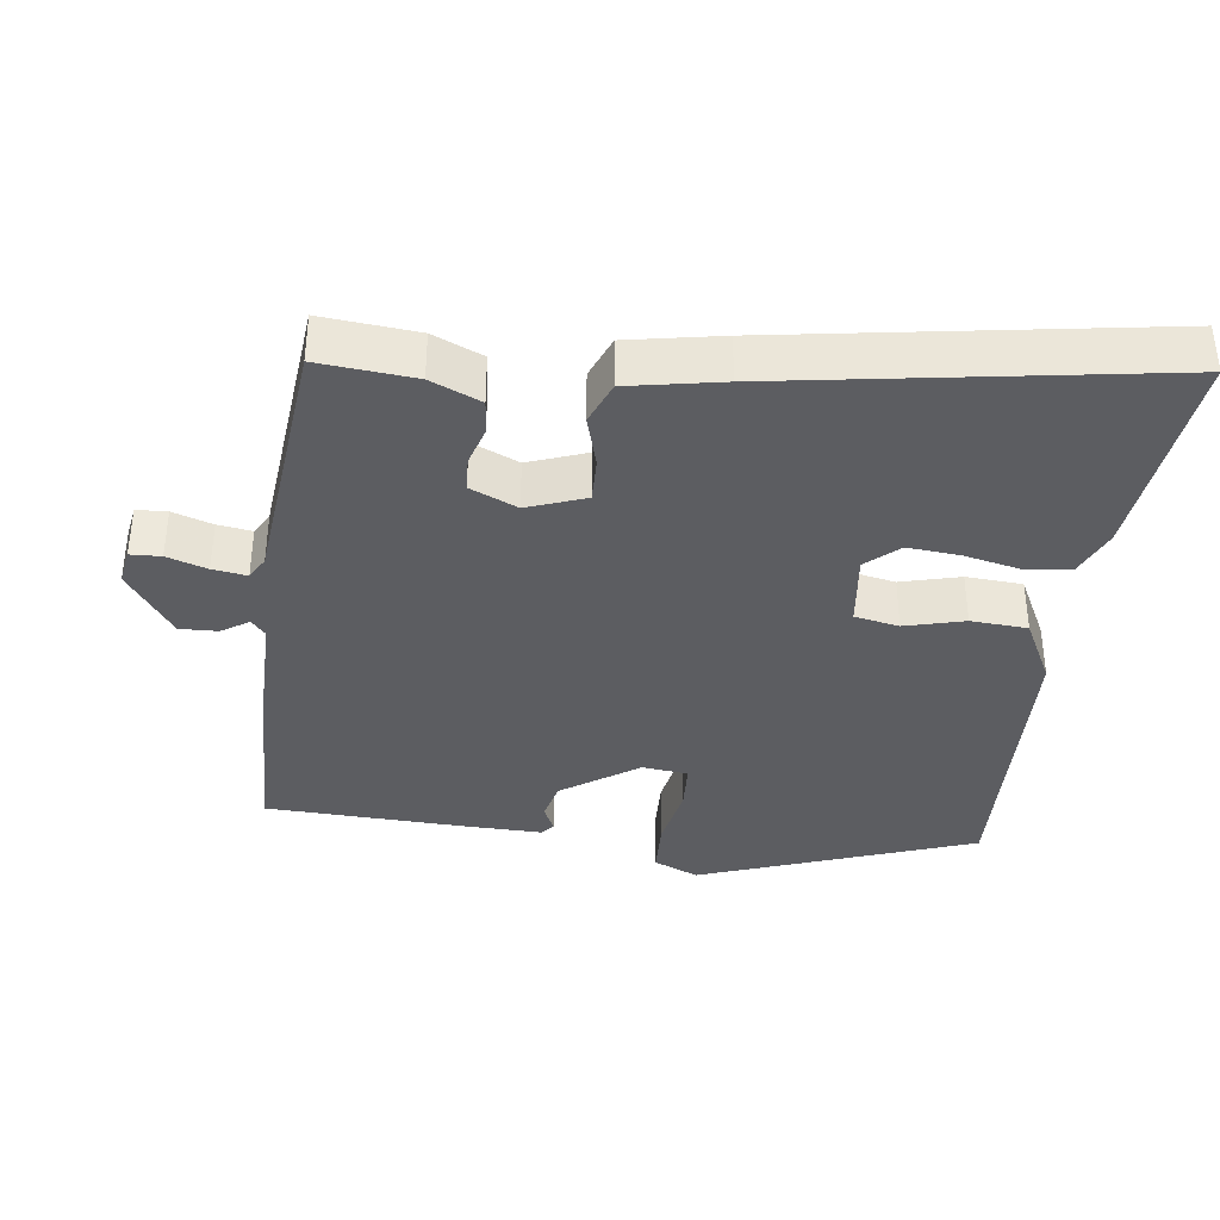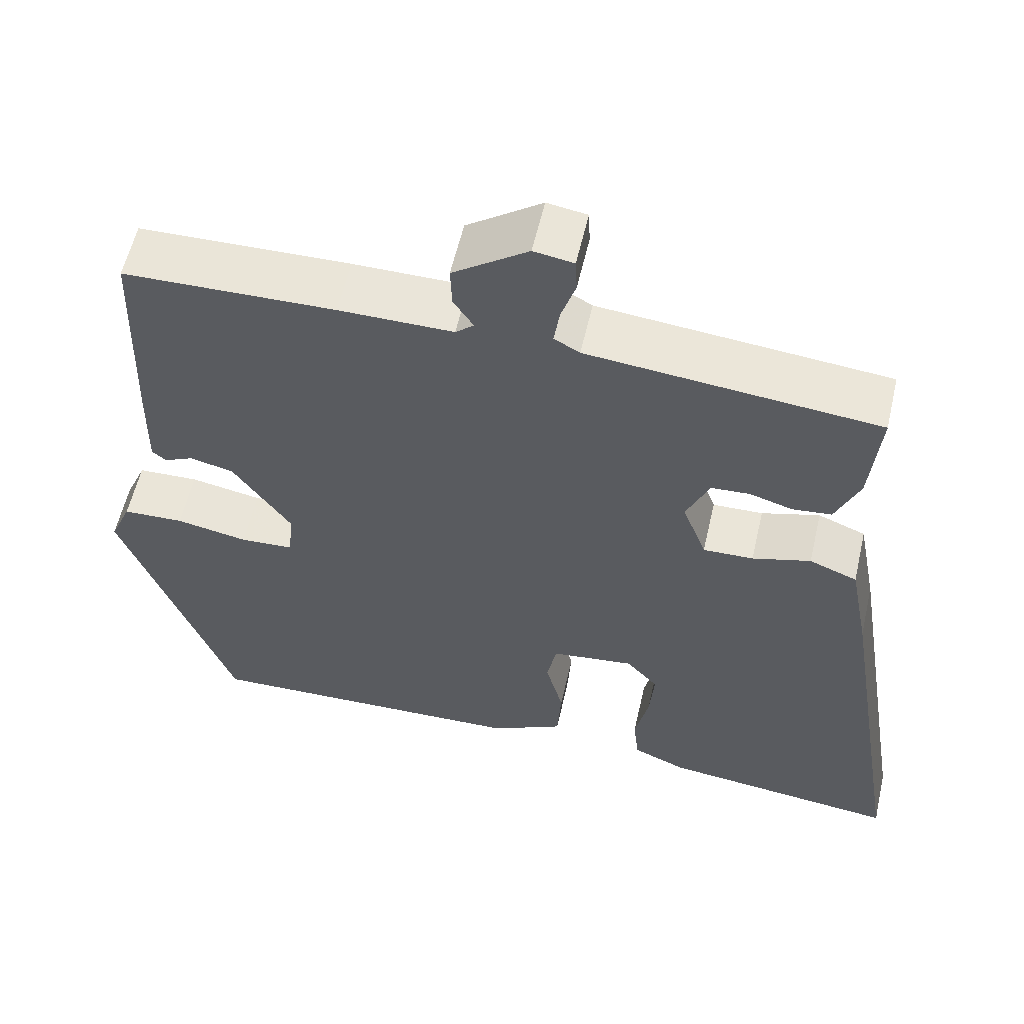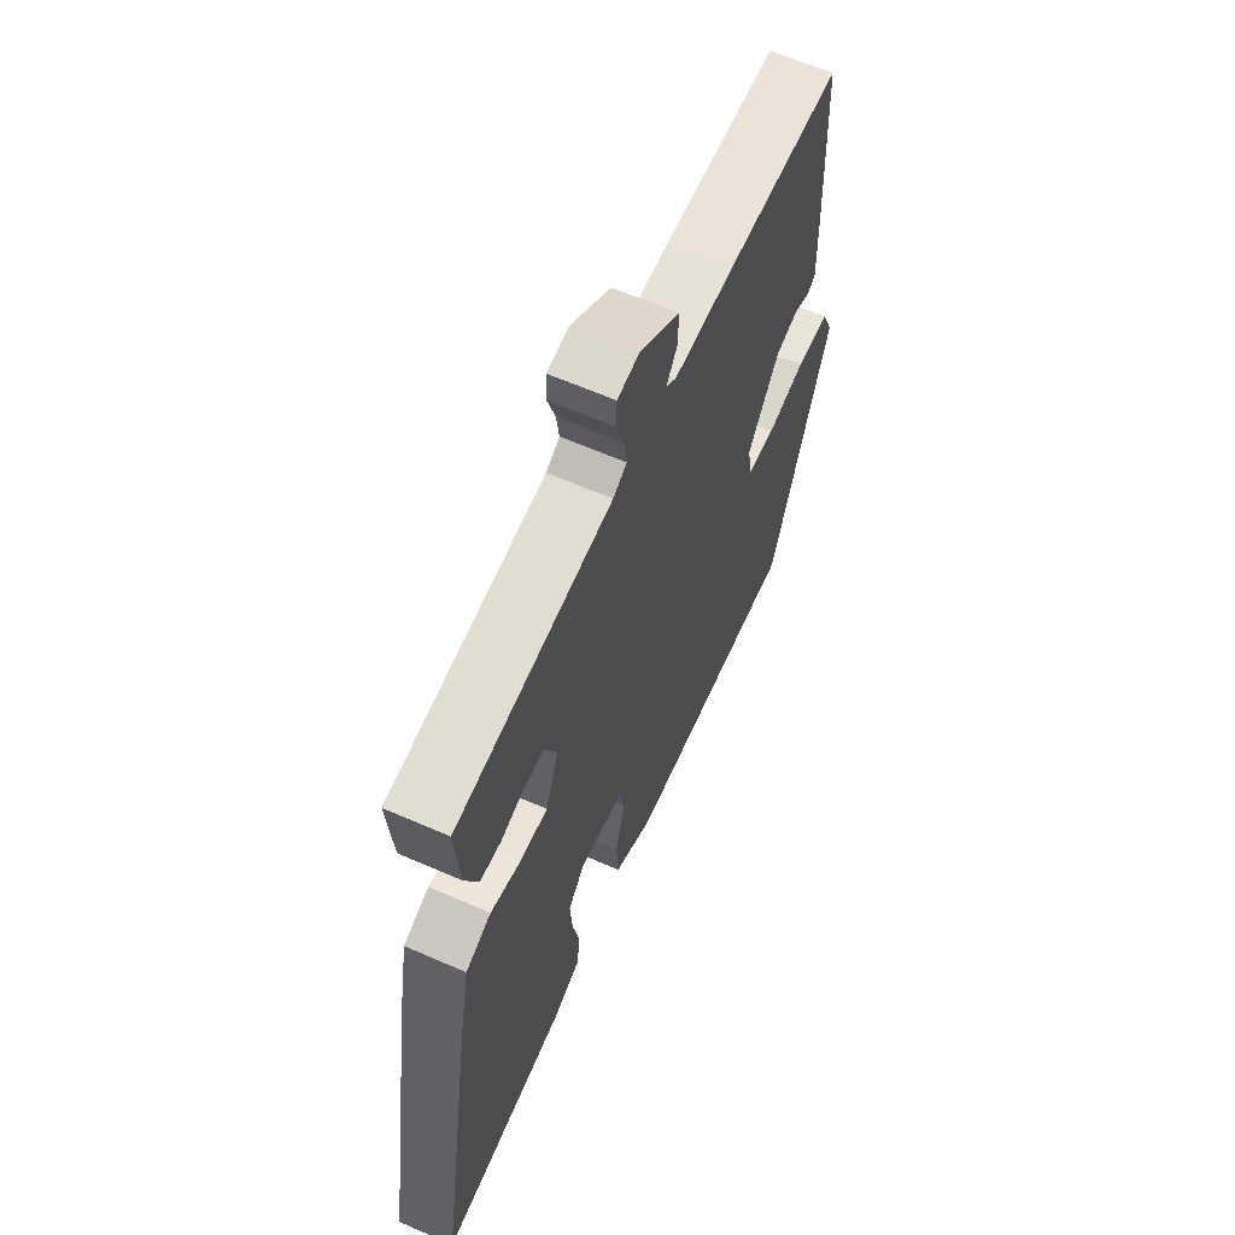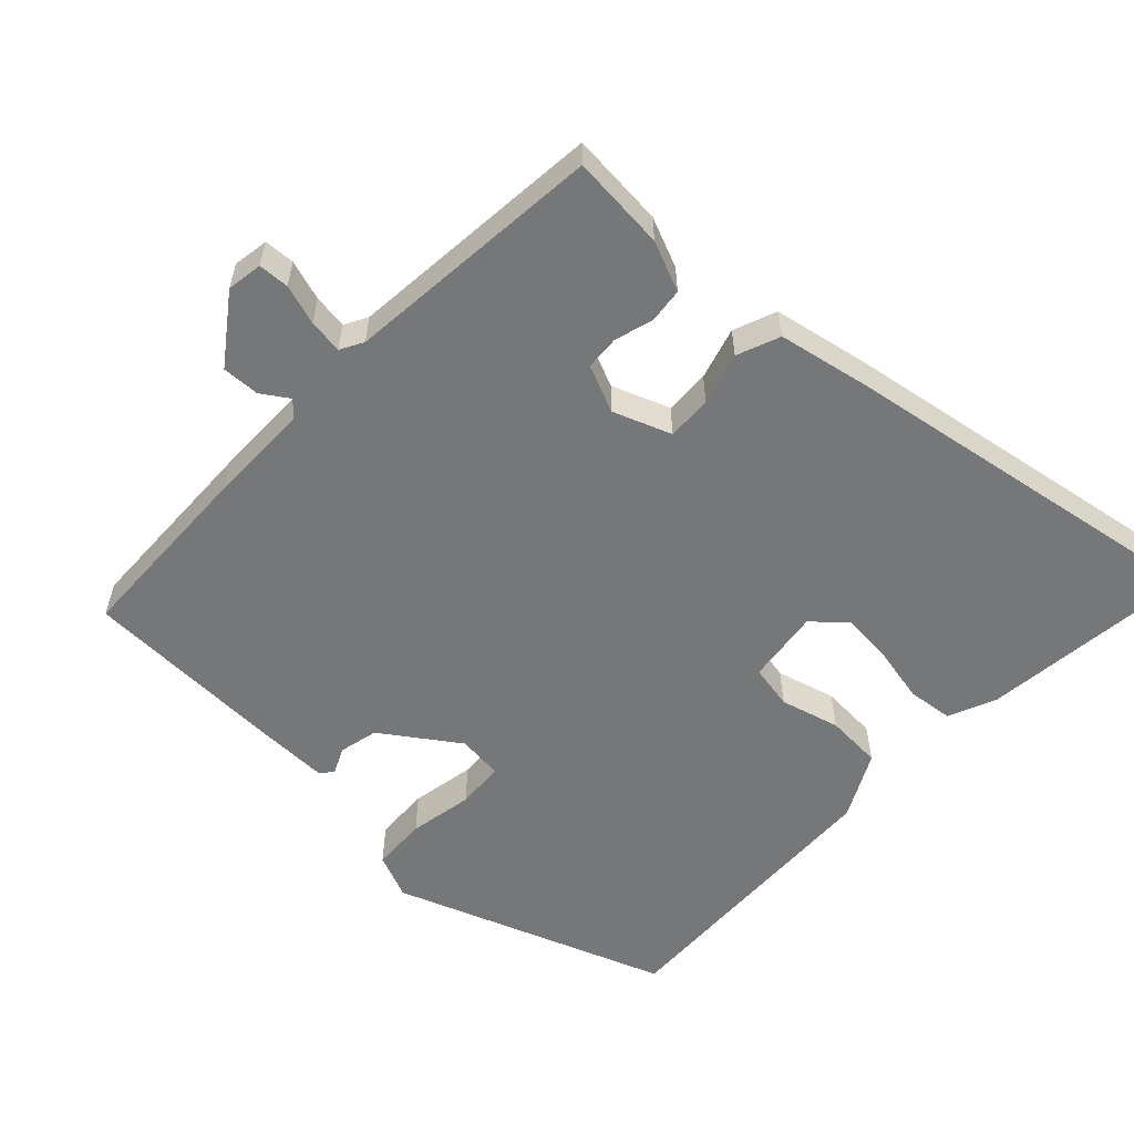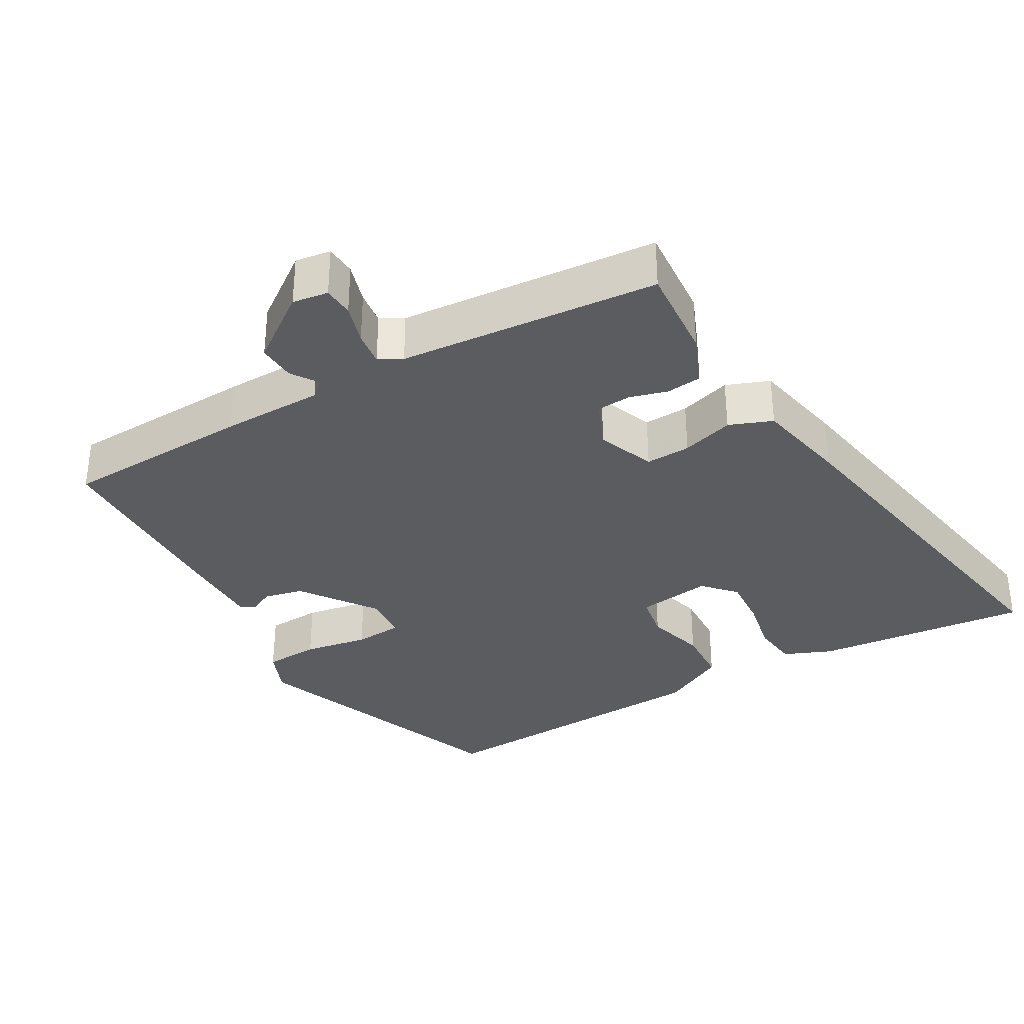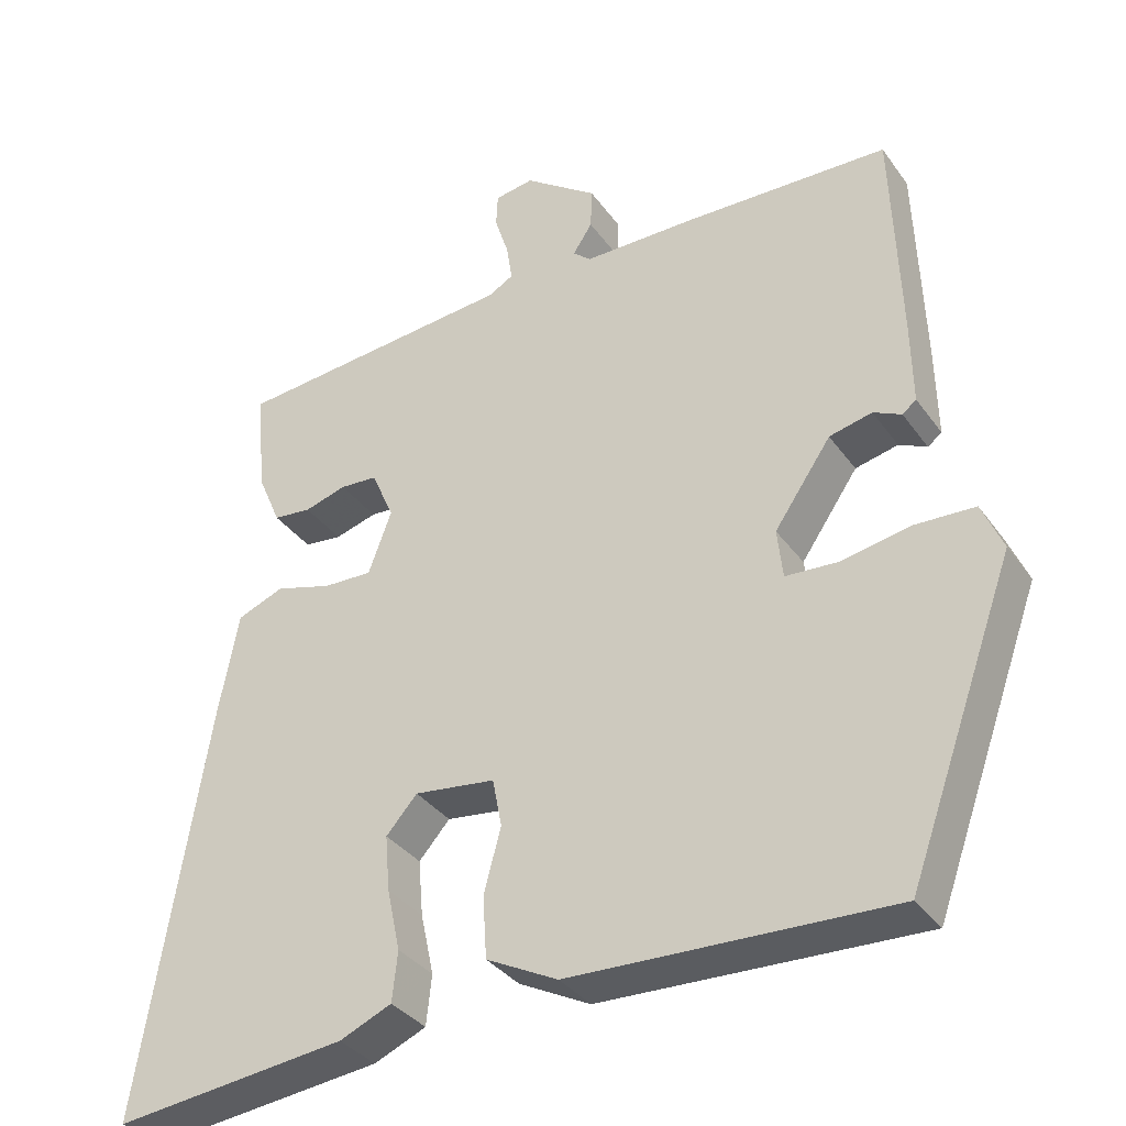
<metadata>
{"format":"obj","ext":"obj","renderer":"f3d","projection":"perspective","resolution":1024,"background":"white","views":[{"elev":-37.1,"azim":82.5,"up":"+Y"},{"elev":58.0,"azim":12.9,"up":"+Z"},{"elev":62.9,"azim":113.9,"up":"+Z"},{"elev":-57.1,"azim":46.8,"up":"+Y"},{"elev":-33.9,"azim":30.6,"up":"+Y"},{"elev":-34.8,"azim":-149.5,"up":"+Z"}]}
</metadata>
<code>
v -0.449 0.07 0.53
v -0.183 0.07 0.537
v -0.04 0.07 0.537
v -0.017 0.07 0.557
v -0.042 0.07 0.595
v -0.044 0.07 0.648
v 0.05 0.07 0.715
v 0.1 0.07 0.707
v 0.102 0.07 0.664
v 0.084 0.07 0.608
v 0.077 0.07 0.56
v 0.109 0.07 0.542
v 0.472 0.07 0.507
v 0.46 0.07 0.373
v 0.43 0.07 0.303
v 0.381 0.07 0.298
v 0.327 0.07 0.314
v 0.279 0.07 0.311
v 0.25 0.07 0.245
v 0.28 0.07 0.164
v 0.343 0.07 0.166
v 0.416 0.07 0.187
v 0.476 0.07 0.163
v 0.501 0.07 0.032
v 0.587 0.07 -0.499
v 0.287 0.07 -0.465
v 0.22 0.07 -0.436
v 0.213 0.07 -0.372
v 0.23 0.07 -0.293
v 0.236 0.07 -0.221
v 0.196 0.07 -0.176
v 0.092 0.07 -0.189
v 0.08 0.07 -0.251
v 0.102 0.07 -0.334
v 0.097 0.07 -0.413
v 0.005 0.07 -0.46
v -0.408 0.07 -0.475
v -0.547 0.07 -0.092
v -0.52 0.07 -0.029
v -0.443 0.07 -0.026
v -0.353 0.07 -0.043
v -0.286 0.07 -0.039
v -0.279 0.07 0.025
v -0.352 0.07 0.131
v -0.407 0.07 0.144
v -0.443 0.07 0.127
v -0.461 0.07 0.141
v -0.459 0.07 0.251
v -0.449 0 0.53
v -0.183 0 0.537
v -0.04 0 0.537
v -0.017 0 0.557
v -0.042 0 0.595
v -0.044 0 0.648
v 0.05 0 0.715
v 0.1 0 0.707
v 0.102 0 0.664
v 0.084 0 0.608
v 0.077 0 0.56
v 0.109 0 0.542
v 0.472 0 0.507
v 0.46 0 0.373
v 0.43 0 0.303
v 0.381 0 0.298
v 0.327 0 0.314
v 0.279 0 0.311
v 0.25 0 0.245
v 0.28 0 0.164
v 0.343 0 0.166
v 0.416 0 0.187
v 0.476 0 0.163
v 0.501 0 0.032
v 0.587 0 -0.499
v 0.287 0 -0.465
v 0.22 0 -0.436
v 0.213 0 -0.372
v 0.23 0 -0.293
v 0.236 0 -0.221
v 0.196 0 -0.176
v 0.092 0 -0.189
v 0.08 0 -0.251
v 0.102 0 -0.334
v 0.097 0 -0.413
v 0.005 0 -0.46
v -0.408 0 -0.475
v -0.547 0 -0.092
v -0.52 0 -0.029
v -0.443 0 -0.026
v -0.353 0 -0.043
v -0.286 0 -0.039
v -0.279 0 0.025
v -0.352 0 0.131
v -0.407 0 0.144
v -0.443 0 0.127
v -0.461 0 0.141
v -0.459 0 0.251
f 45 46 47 48
f 44 45 48 1
f 43 44 1 2
f 42 43 2 3
f 38 39 40 41
f 38 41 42
f 37 38 42
f 33 34 35 36
f 32 33 36 37
f 26 27 28 29
f 26 29 30
f 25 26 30
f 24 25 30 31
f 21 22 23 24
f 20 21 24 31
f 14 15 16 17
f 12 13 14 17
f 11 12 17 18
f 7 8 9 10
f 7 10 11
f 4 5 6 7
f 4 7 11
f 32 37 42 3
f 19 20 31 32
f 4 11 18 19
f 3 4 19 32
f 96 95 94 93
f 49 96 93 92
f 50 49 92 91
f 51 50 91 90
f 89 88 87 86
f 90 89 86
f 90 86 85
f 84 83 82 81
f 85 84 81 80
f 77 76 75 74
f 78 77 74
f 78 74 73
f 79 78 73 72
f 72 71 70 69
f 79 72 69 68
f 65 64 63 62
f 65 62 61 60
f 66 65 60 59
f 58 57 56 55
f 59 58 55
f 55 54 53 52
f 59 55 52
f 51 90 85 80
f 80 79 68 67
f 67 66 59 52
f 80 67 52 51
f 1 49 50 2
f 2 50 51 3
f 3 51 52 4
f 4 52 53 5
f 5 53 54 6
f 6 54 55 7
f 7 55 56 8
f 8 56 57 9
f 9 57 58 10
f 10 58 59 11
f 11 59 60 12
f 12 60 61 13
f 13 61 62 14
f 14 62 63 15
f 15 63 64 16
f 16 64 65 17
f 17 65 66 18
f 18 66 67 19
f 19 67 68 20
f 20 68 69 21
f 21 69 70 22
f 22 70 71 23
f 23 71 72 24
f 24 72 73 25
f 25 73 74 26
f 26 74 75 27
f 27 75 76 28
f 28 76 77 29
f 29 77 78 30
f 30 78 79 31
f 31 79 80 32
f 32 80 81 33
f 33 81 82 34
f 34 82 83 35
f 35 83 84 36
f 36 84 85 37
f 37 85 86 38
f 38 86 87 39
f 39 87 88 40
f 40 88 89 41
f 41 89 90 42
f 42 90 91 43
f 43 91 92 44
f 44 92 93 45
f 45 93 94 46
f 46 94 95 47
f 47 95 96 48
f 48 96 49 1

</code>
